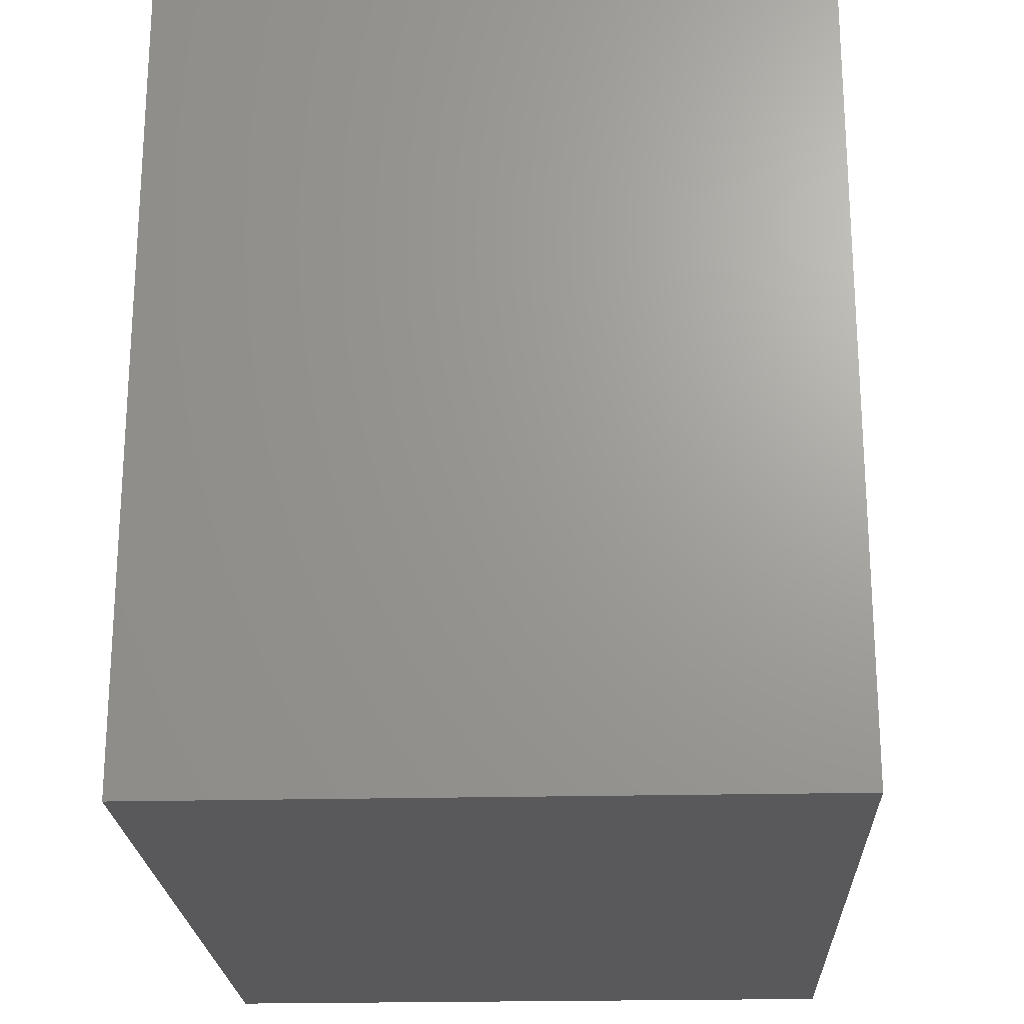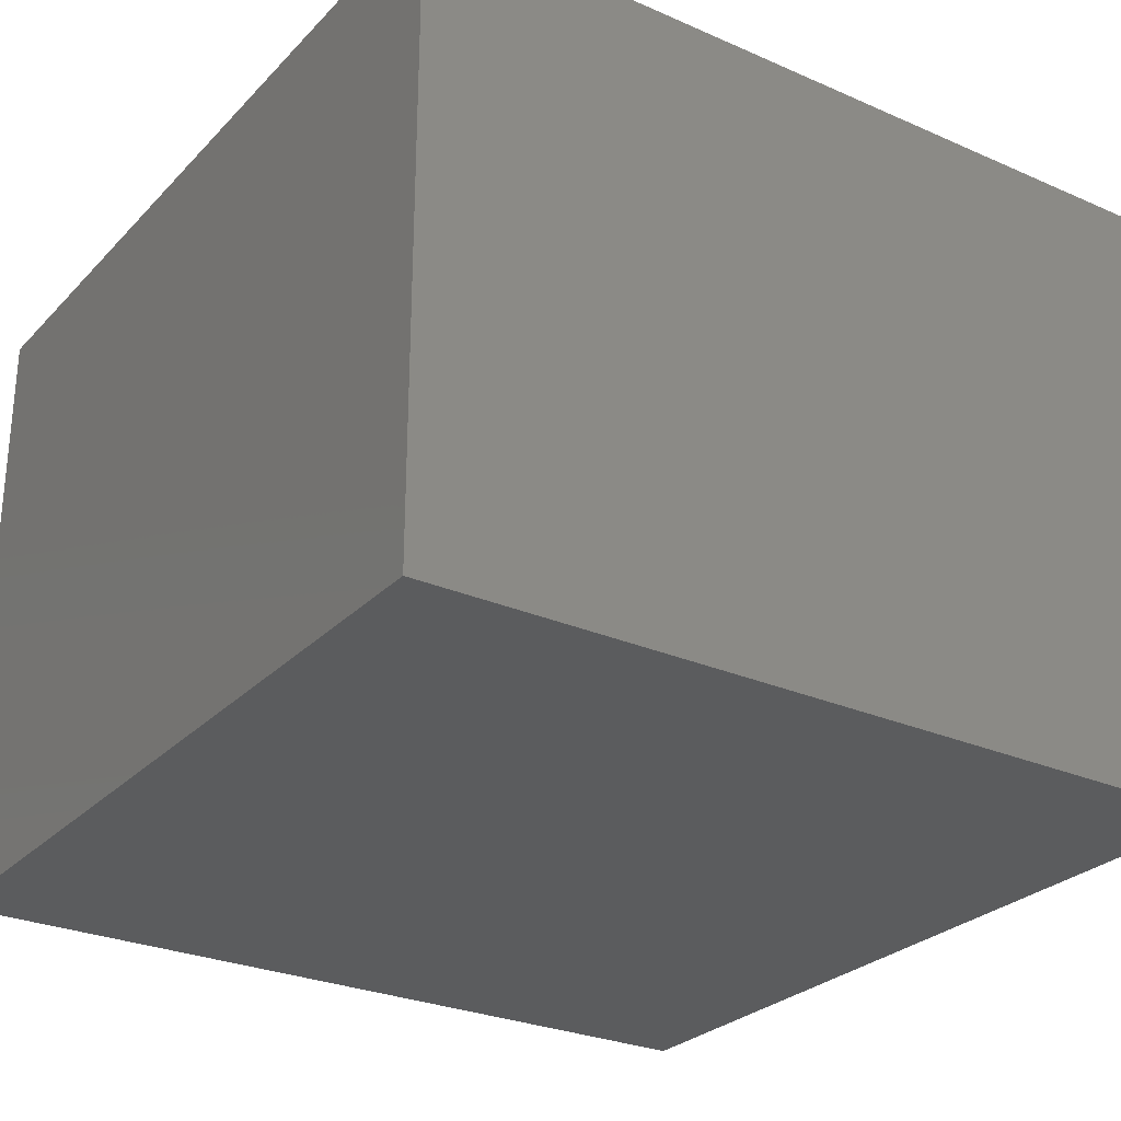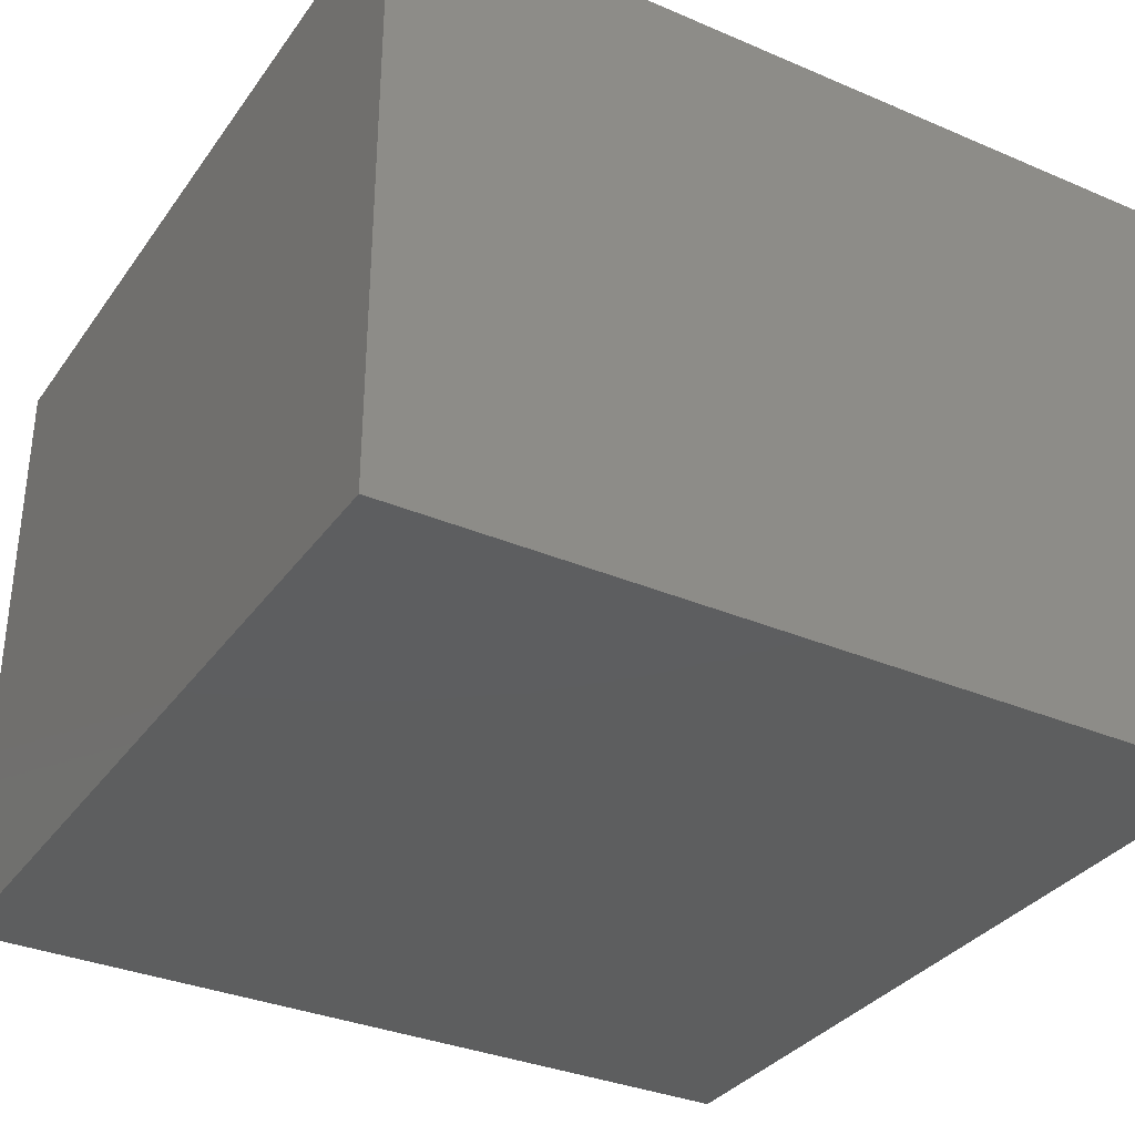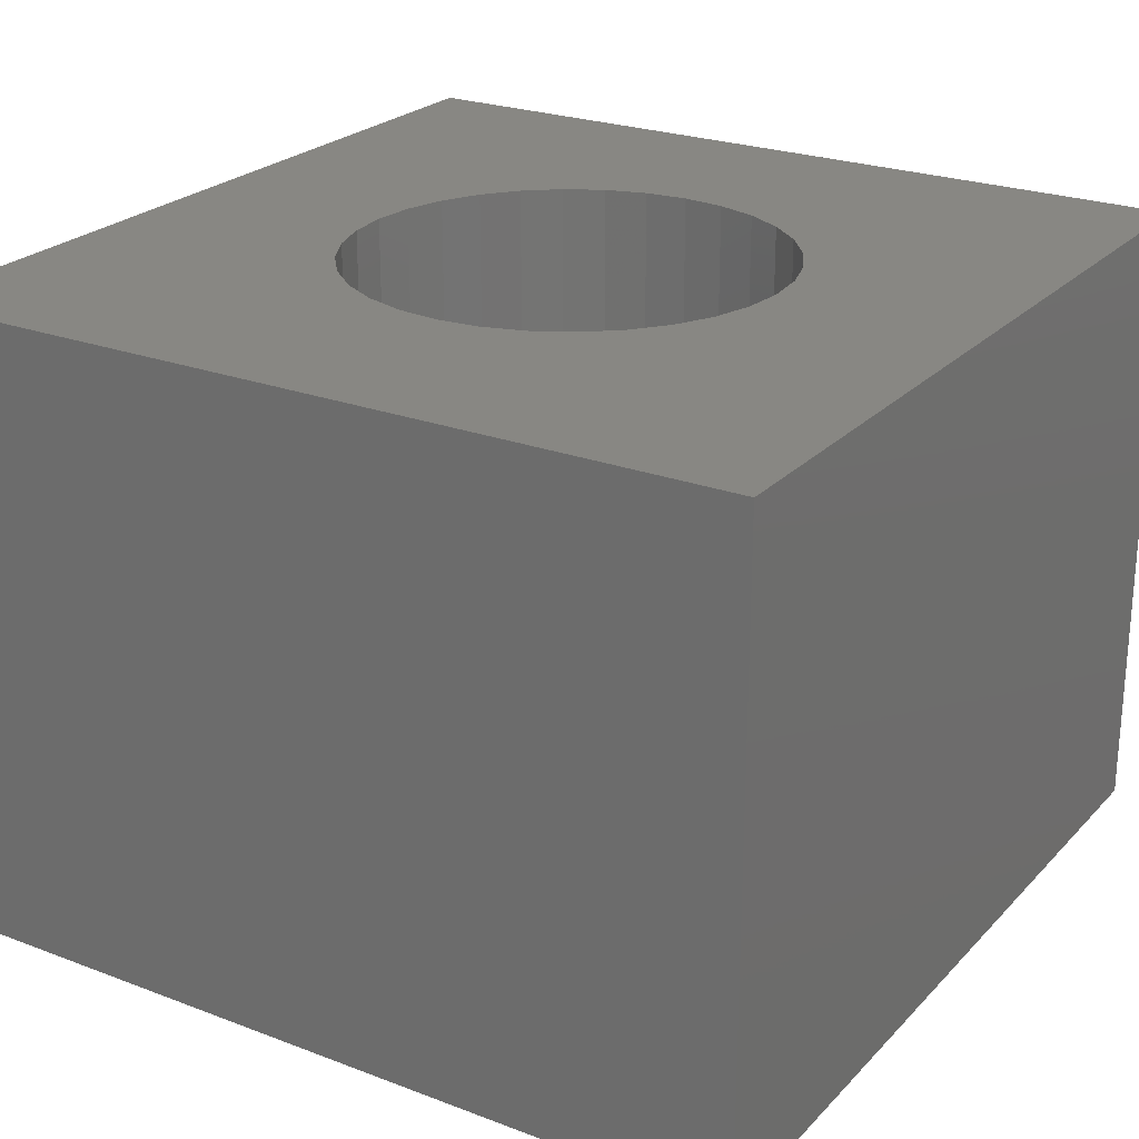
<metadata>
{"format":"stl","ext":"stl","renderer":"f3d","projection":"perspective","resolution":1024,"background":"white","views":[{"elev":-22.1,"azim":92.4,"up":"+Y"},{"elev":-27.6,"azim":146.2,"up":"+Z"},{"elev":-33.6,"azim":-120.2,"up":"+Z"},{"elev":24.2,"azim":-148.0,"up":"+Z"}]}
</metadata>
<code>
# stl→obj: 297 verts, 668 faces
v 0 0 0
v 0 19.6 14.8
v 0 19.6 0
v 0 0 14.8
v 19.6 19.6 14.8
v 14.82 9.8 14.8
v 19.6 0 14.8
v 14.73 10.78 14.8
v 14.44 11.72 14.8
v 13.98 12.59 14.8
v 13.35 13.35 14.8
v 12.59 13.98 14.8
v 11.72 14.44 14.8
v 10.78 14.73 14.8
v 9.8 14.82 14.8
v 8.819 14.73 14.8
v 4.775 9.8 14.8
v 4.872 10.78 14.8
v 5.158 11.72 14.8
v 5.622 12.59 14.8
v 6.247 13.35 14.8
v 7.008 13.98 14.8
v 7.877 14.44 14.8
v 14.73 8.819 14.8
v 14.44 7.877 14.8
v 13.98 7.008 14.8
v 13.35 6.247 14.8
v 12.59 5.622 14.8
v 11.72 5.158 14.8
v 10.78 4.872 14.8
v 9.8 4.775 14.8
v 8.819 4.872 14.8
v 7.877 5.158 14.8
v 4.872 8.819 14.8
v 7.008 5.622 14.8
v 6.247 6.247 14.8
v 5.622 7.008 14.8
v 5.158 7.877 14.8
v 19.6 19.6 0
v 19.6 0 0
v 4.967 8.838 8.82
v 5.158 9.8 7.877
v 4.872 9.8 8.82
v 9.8 4.872 8.82
v 9.8 4.775 9.8
v 5.247 8.894 7.877
v 6.326 7.479 7.009
v 6.517 8.44 6.247
v 5.94 8.201 7.009
v 4.872 10.78 9.8
v 4.775 9.8 9.8
v 12.38 5.94 7.877
v 12.75 6.846 7.009
v 12.12 6.326 7.009
v 5.511 8.023 7.877
v 5.702 8.985 7.009
v 10.87 7.221 5.623
v 10.54 8.023 5.158
v 10.35 7.062 5.623
v 8.838 9.608 4.872
v 9.8 9.8 4.776
v 8.819 9.8 4.872
v 14.73 8.819 9.8
v 14.82 9.8 9.8
v 4.872 8.819 9.8
v 5.158 7.877 9.8
v 5.247 7.914 8.82
v 9.8 14.73 8.82
v 9.8 14.82 9.8
v 7.287 7.287 6.247
v 6.846 7.826 6.247
v 6.846 6.846 7.009
v 10.49 6.315 6.247
v 9.8 7.008 5.623
v 13.9 12.54 8.82
v 13.35 13.35 9.8
v 13.28 13.28 8.82
v 6.315 10.49 6.247
v 6.517 11.16 6.247
v 5.702 10.62 7.009
v 14.44 11.72 9.8
v 13.98 12.59 9.8
v 7.008 5.622 9.8
v 7.062 5.702 8.82
v 6.247 6.247 9.8
v 4.967 10.76 8.82
v 5.158 11.72 9.8
v 10.62 5.702 7.009
v 9.8 6.247 6.247
v 9.8 5.622 7.009
v 5.94 11.4 7.009
v 7.221 8.731 5.623
v 6.315 9.106 6.247
v 8.44 6.517 6.247
v 8.249 7.479 5.623
v 7.826 6.846 6.247
v 13.35 6.247 9.8
v 13.9 7.062 8.82
v 13.28 6.315 8.82
v 13.98 7.008 9.8
v 14.44 7.877 9.8
v 14.73 9.8 8.82
v 13.08 6.517 7.877
v 13.66 7.221 7.877
v 13.27 7.479 7.009
v 7.221 13.66 7.877
v 8.023 14.09 7.877
v 7.062 13.9 8.82
v 10.78 14.73 9.8
v 11.72 14.44 9.8
v 7.914 14.35 8.82
v 5.247 10.71 7.877
v 5.511 11.58 7.877
v 11.69 14.35 8.82
v 10.76 14.63 8.82
v 5.94 7.221 7.877
v 12.54 5.702 8.82
v 14.63 10.76 8.82
v 14.73 10.78 9.8
v 14.09 11.58 7.877
v 14.35 11.69 8.82
v 6.247 9.8 6.247
v 5.94 12.38 7.877
v 13.98 9.8 7.009
v 14.44 9.8 7.877
v 11.58 10.54 5.158
v 12.12 11.35 5.623
v 11.4 10.87 5.158
v 14.09 8.023 7.877
v 14.35 8.894 7.877
v 13.9 8.985 7.009
v 9.255 8.985 4.872
v 9.106 9.106 4.872
v 5.622 7.008 9.8
v 7.877 14.44 9.8
v 7.008 13.98 9.8
v 6.315 13.28 8.82
v 6.247 13.35 9.8
v 13.08 11.16 6.247
v 13.27 12.12 7.009
v 12.75 11.77 6.247
v 5.622 9.8 7.009
v 7.062 9.255 5.623
v 7.008 9.8 5.623
v 14.35 7.914 8.82
v 14.63 8.838 8.82
v 8.819 4.872 9.8
v 12.59 5.622 9.8
v 11.72 5.158 9.8
v 10.49 10.49 4.872
v 10.35 10.62 4.872
v 11.77 6.846 6.247
v 11.16 6.517 6.247
v 11.35 7.479 5.623
v 12.59 13.98 9.8
v 12.31 12.31 6.247
v 12.75 12.75 7.009
v 11.77 12.75 6.247
v 12.54 13.9 8.82
v 12.75 7.826 6.247
v 10.78 9.8 4.872
v 11.72 9.8 5.158
v 13.35 9.8 6.247
v 13.9 10.62 7.009
v 13.28 10.49 6.247
v 13.28 9.106 6.247
v 13.66 8.201 7.009
v 8.731 11.4 5.158
v 9.064 11.58 5.158
v 8.249 12.12 5.623
v 10.54 11.58 5.158
v 10.35 12.54 5.623
v 10.18 11.69 5.158
v 7.062 10.35 5.623
v 7.221 10.87 5.623
v 5.702 7.062 8.82
v 7.221 5.94 7.877
v 6.517 6.517 7.877
v 8.201 8.731 5.158
v 8.023 9.064 5.158
v 7.479 8.249 5.623
v 6.315 6.315 8.82
v 5.622 12.59 9.8
v 5.702 12.54 8.82
v 5.247 11.69 8.82
v 8.201 13.66 7.009
v 8.985 13.9 7.009
v 12.12 13.27 7.009
v 11.4 13.66 7.009
v 11.16 13.08 6.247
v 9.8 7.877 5.158
v 7.914 10.18 5.158
v 8.023 10.54 5.158
v 8.838 14.63 8.82
v 8.819 14.73 9.8
v 8.44 13.08 6.247
v 7.826 12.75 6.247
v 7.479 11.35 5.623
v 7.877 9.8 5.158
v 11.4 5.94 7.009
v 11.58 5.511 7.877
v 8.023 5.511 7.877
v 8.201 5.94 7.009
v 7.479 6.326 7.009
v 8.985 5.702 7.009
v 12.31 7.287 6.247
v 13.08 13.08 7.877
v 12.38 13.66 7.877
v 9.8 14.44 7.877
v 8.731 12.38 5.623
v 12.59 9.8 5.623
v 9.8 11.72 5.158
v 12.54 9.255 5.623
v 11.69 9.424 5.158
v 11.58 9.064 5.158
v 14.35 10.71 7.877
v 13.66 11.4 7.009
v 13.66 12.38 7.877
v 7.914 9.424 5.158
v 8.985 9.255 4.872
v 9.8 8.819 4.872
v 9.106 6.315 6.247
v 7.826 11.77 5.623
v 7.287 12.31 6.247
v 8.731 8.201 5.158
v 8.44 8.44 5.158
v 9.8 13.35 6.247
v 9.8 13.98 7.009
v 6.326 12.12 7.009
v 6.846 12.75 7.009
v 10.62 13.9 7.009
v 10.76 4.967 8.82
v 9.8 5.158 7.877
v 8.894 5.247 7.877
v 8.838 4.967 8.82
v 10.71 5.247 7.877
v 11.69 5.247 8.82
v 11.16 8.44 5.158
v 11.4 8.731 5.158
v 10.49 9.106 4.872
v 12.12 8.249 5.623
v 9.608 8.838 4.872
v 9.424 8.894 4.872
v 9.064 8.023 5.158
v 9.608 10.76 4.872
v 9.8 10.78 4.872
v 9.424 11.69 5.158
v 11.35 12.12 5.623
v 9.424 7.914 5.158
v 8.731 7.221 5.623
v 6.846 11.77 6.247
v 7.479 13.27 7.009
v 6.517 13.08 7.877
v 10.87 12.38 5.623
v 10.49 13.28 6.247
v 7.877 5.158 9.8
v 11.58 14.09 7.877
v 10.71 14.35 7.877
v 11.16 11.16 5.158
v 8.894 14.35 7.877
v 10.78 4.872 9.8
v 13.08 8.44 6.247
v 10.18 7.914 5.158
v 9.106 10.49 4.872
v 8.985 10.35 4.872
v 8.894 10.18 4.872
v 8.838 9.992 4.872
v 9.255 7.062 5.623
v 12.38 10.87 5.623
v 10.87 11.4 5.158
v 11.77 11.77 5.623
v 11.69 10.18 5.158
v 10.76 9.992 4.872
v 12.54 10.35 5.623
v 8.894 9.424 4.872
v 10.62 10.35 4.872
v 10.18 10.71 4.872
v 7.826 7.826 5.623
v 9.8 12.59 5.623
v 9.255 12.54 5.623
v 7.914 5.247 8.82
v 11.77 7.826 5.623
v 10.35 8.985 4.872
v 10.76 9.608 4.872
v 12.38 8.731 5.623
v 9.992 10.76 4.872
v 9.424 10.71 4.872
v 8.44 11.16 5.158
v 10.87 8.201 5.158
v 8.201 10.87 5.158
v 9.106 13.28 6.247
v 10.62 9.255 4.872
v 10.71 9.424 4.872
v 9.255 10.62 4.872
v 10.71 10.18 4.872
v 9.992 8.838 4.872
v 10.18 8.894 4.872
f 1 2 3
f 2 1 4
f 5 6 7
f 5 8 6
f 5 9 8
f 5 10 9
f 5 11 10
f 5 12 11
f 5 13 12
f 5 14 13
f 5 15 14
f 5 15 15
f 2 15 5
f 15 2 16
f 17 2 17
f 18 2 17
f 19 2 18
f 20 2 19
f 21 2 20
f 22 2 21
f 23 2 22
f 16 2 23
f 6 7 6
f 24 7 6
f 25 7 24
f 26 7 25
f 27 7 26
f 28 7 27
f 29 7 28
f 30 7 29
f 31 7 30
f 31 7 31
f 4 31 32
f 4 32 33
f 4 17 2
f 17 4 34
f 31 4 7
f 35 4 33
f 36 4 35
f 37 4 36
f 38 4 37
f 34 4 38
f 7 39 5
f 39 7 40
f 39 2 5
f 2 39 3
f 1 39 40
f 39 1 3
f 1 7 4
f 7 1 40
f 41 42 43
f 44 45 45
f 45 44 44
f 46 42 41
f 47 48 49
f 43 50 51
f 52 53 54
f 55 46 41
f 55 56 46
f 57 58 59
f 60 61 62
f 63 6 64
f 6 63 24
f 65 43 51
f 66 67 41
f 68 69 69
f 69 68 68
f 70 71 72
f 73 59 74
f 75 76 77
f 49 48 56
f 78 79 80
f 81 10 82
f 10 81 9
f 83 84 85
f 86 87 50
f 88 89 90
f 79 91 80
f 48 92 93
f 94 95 96
f 97 98 99
f 100 98 97
f 100 101 98
f 63 64 102
f 103 53 52
f 104 105 53
f 43 86 50
f 106 107 108
f 41 43 65
f 109 13 14
f 13 109 110
f 51 43 51
f 43 51 43
f 107 111 108
f 71 48 47
f 112 113 86
f 114 110 115
f 72 47 116
f 46 56 42
f 97 99 117
f 103 104 53
f 118 119 81
f 119 9 81
f 9 119 8
f 117 99 52
f 73 74 89
f 82 11 76
f 11 82 10
f 120 121 75
f 122 78 80
f 91 123 113
f 124 125 124
f 125 124 125
f 126 127 128
f 129 130 131
f 49 56 55
f 132 61 133
f 96 70 72
f 37 66 38
f 66 37 134
f 18 87 19
f 87 18 50
f 43 42 43
f 42 43 42
f 108 135 136
f 80 91 113
f 137 108 138
f 139 140 141
f 80 113 112
f 142 80 42
f 48 93 56
f 143 144 93
f 102 119 118
f 145 146 129
f 99 103 52
f 45 44 147
f 148 29 28
f 29 148 149
f 150 151 61
f 54 152 153
f 152 154 153
f 81 82 75
f 75 82 76
f 69 15 15
f 15 69 69
f 155 11 12
f 11 155 76
f 156 157 158
f 159 155 110
f 53 105 160
f 161 162 162
f 162 161 161
f 163 164 165
f 131 163 166
f 77 76 159
f 129 131 167
f 168 169 170
f 96 95 70
f 171 172 173
f 174 175 78
f 176 67 66
f 177 72 178
f 176 116 55
f 72 71 47
f 179 180 181
f 38 65 34
f 65 38 66
f 134 176 66
f 84 182 85
f 17 50 18
f 50 17 51
f 19 183 20
f 183 19 87
f 113 184 185
f 186 187 107
f 185 184 87
f 42 86 43
f 123 137 184
f 123 184 113
f 136 23 22
f 23 136 135
f 188 189 190
f 59 191 74
f 192 193 174
f 194 68 195
f 170 196 197
f 93 144 122
f 56 142 42
f 193 198 175
f 199 192 174
f 99 104 103
f 102 64 102
f 64 102 64
f 64 8 119
f 8 64 6
f 97 26 100
f 26 97 27
f 52 54 200
f 117 52 201
f 202 203 177
f 148 117 149
f 182 178 116
f 203 94 204
f 205 94 203
f 74 89 74
f 89 74 89
f 53 206 152
f 54 53 152
f 76 155 159
f 207 77 208
f 115 68 209
f 210 196 170
f 98 129 104
f 130 125 131
f 163 165 211
f 173 172 212
f 191 74 191
f 74 191 74
f 213 214 215
f 216 118 120
f 141 157 156
f 217 218 140
f 218 75 77
f 219 62 199
f 133 220 179
f 221 191 221
f 191 221 191
f 89 74 222
f 198 223 224
f 170 197 224
f 176 55 67
f 67 55 41
f 66 41 65
f 70 181 71
f 225 226 95
f 34 51 17
f 51 34 65
f 36 134 37
f 134 36 85
f 17 51 17
f 51 17 51
f 42 142 42
f 142 42 142
f 20 138 21
f 138 20 183
f 137 138 184
f 227 228 187
f 229 230 123
f 169 210 170
f 231 209 228
f 108 136 138
f 138 22 21
f 22 138 136
f 111 135 108
f 175 79 78
f 79 229 91
f 146 102 125
f 64 119 102
f 100 25 101
f 25 100 26
f 232 233 44
f 233 234 235
f 97 28 27
f 28 97 148
f 236 88 233
f 237 117 201
f 89 222 205
f 45 32 31
f 32 45 147
f 182 116 176
f 178 72 116
f 238 239 240
f 152 206 154
f 110 12 13
f 12 110 155
f 98 104 99
f 101 146 145
f 241 215 239
f 129 167 104
f 60 62 219
f 180 219 143
f 242 243 244
f 225 133 226
f 157 188 158
f 140 218 157
f 166 211 213
f 245 246 247
f 163 124 163
f 124 163 124
f 164 120 217
f 157 207 208
f 118 121 120
f 156 158 248
f 77 159 208
f 120 75 218
f 217 120 218
f 93 122 56
f 56 122 142
f 144 78 122
f 144 174 78
f 219 199 143
f 71 181 48
f 221 242 249
f 222 250 94
f 88 153 73
f 94 250 95
f 229 123 91
f 198 251 79
f 197 252 230
f 253 137 123
f 254 190 255
f 223 170 224
f 116 49 55
f 116 47 49
f 147 33 32
f 33 147 256
f 85 176 134
f 85 182 176
f 80 112 42
f 42 112 86
f 122 80 142
f 142 122 142
f 122 142 122
f 113 185 86
f 185 87 86
f 184 138 183
f 184 183 87
f 257 258 231
f 228 209 187
f 189 257 231
f 157 208 188
f 248 190 254
f 128 259 150
f 252 186 106
f 186 107 106
f 135 16 23
f 16 135 195
f 195 15 16
f 15 195 69
f 209 68 194
f 187 209 260
f 196 187 186
f 198 224 251
f 146 125 130
f 124 125 164
f 64 6 64
f 6 64 6
f 148 97 117
f 261 149 232
f 237 201 232
f 90 89 205
f 201 52 200
f 84 177 182
f 177 178 182
f 191 221 249
f 236 201 88
f 256 35 33
f 35 256 83
f 94 96 204
f 147 235 256
f 153 154 57
f 153 57 73
f 160 262 241
f 59 58 263
f 208 159 257
f 258 115 209
f 131 166 262
f 146 130 129
f 53 160 206
f 104 167 105
f 61 264 265
f 61 266 267
f 243 132 244
f 244 132 225
f 74 268 222
f 222 268 250
f 162 211 211
f 211 162 162
f 165 139 269
f 150 270 151
f 269 127 126
f 127 271 259
f 254 255 172
f 105 262 160
f 161 272 273
f 211 165 274
f 162 272 161
f 275 60 180
f 126 128 276
f 151 277 61
f 62 61 61
f 61 62 62
f 216 120 164
f 124 164 163
f 131 124 163
f 125 124 131
f 121 81 75
f 118 81 121
f 218 77 207
f 218 207 157
f 199 62 62
f 62 199 199
f 199 174 144
f 180 60 219
f 179 220 180
f 122 144 144
f 144 122 122
f 181 180 92
f 181 92 48
f 95 226 278
f 278 226 181
f 205 222 94
f 203 204 177
f 224 197 230
f 79 251 229
f 193 175 174
f 175 198 79
f 251 224 230
f 251 230 229
f 83 36 35
f 36 83 85
f 159 110 114
f 69 14 15
f 14 69 109
f 209 68 68
f 68 209 209
f 110 109 115
f 231 258 209
f 190 231 255
f 190 189 231
f 228 209 209
f 209 228 228
f 212 279 280
f 247 280 169
f 61 246 245
f 260 209 194
f 68 69 195
f 63 102 146
f 101 24 63
f 24 101 25
f 149 30 29
f 30 149 261
f 261 44 45
f 235 281 256
f 235 234 202
f 200 54 153
f 233 90 205
f 88 73 89
f 261 232 44
f 44 233 235
f 44 235 147
f 205 203 202
f 256 84 83
f 177 204 72
f 204 96 72
f 191 249 268
f 73 57 59
f 206 282 154
f 283 240 61
f 213 211 162
f 214 161 284
f 154 282 238
f 206 241 282
f 159 114 257
f 115 109 68
f 262 285 241
f 262 166 285
f 171 173 286
f 287 245 169
f 62 192 199
f 267 193 192
f 266 265 193
f 288 170 223
f 164 217 139
f 165 164 139
f 269 139 127
f 274 269 126
f 248 158 190
f 158 188 190
f 211 163 163
f 163 211 211
f 166 163 211
f 272 274 126
f 274 165 269
f 272 126 273
f 161 273 61
f 151 171 277
f 259 248 270
f 154 238 289
f 244 225 95
f 102 118 125
f 125 102 125
f 102 125 102
f 275 61 60
f 133 61 220
f 143 199 144
f 144 199 199
f 199 144 144
f 95 278 70
f 278 181 70
f 92 143 93
f 92 180 143
f 268 244 250
f 243 61 132
f 230 253 123
f 106 108 137
f 193 290 198
f 288 223 198
f 109 69 68
f 208 257 189
f 188 208 189
f 280 291 210
f 248 254 171
f 171 254 172
f 247 212 280
f 280 279 291
f 169 280 210
f 210 291 196
f 291 187 196
f 127 156 271
f 128 127 259
f 111 194 135
f 194 195 135
f 101 145 98
f 145 129 98
f 63 146 101
f 261 31 30
f 31 261 45
f 45 31 31
f 31 45 45
f 232 236 233
f 232 201 236
f 149 237 232
f 149 117 237
f 200 153 88
f 201 200 88
f 88 90 233
f 90 233 233
f 233 90 90
f 233 44 44
f 44 233 233
f 235 202 281
f 233 205 234
f 256 281 84
f 234 205 202
f 292 293 61
f 289 238 240
f 239 292 240
f 276 150 61
f 241 285 215
f 206 160 241
f 293 284 61
f 257 114 115
f 257 115 258
f 282 241 238
f 241 239 238
f 61 245 287
f 288 168 170
f 267 266 193
f 61 265 266
f 217 140 139
f 140 157 141
f 139 141 127
f 141 156 127
f 61 61 61
f 61 61 61
f 276 128 150
f 259 270 150
f 284 161 61
f 125 216 164
f 125 118 216
f 220 61 275
f 220 275 180
f 226 179 181
f 226 133 179
f 250 244 95
f 132 133 225
f 242 61 243
f 221 61 242
f 249 242 244
f 268 249 244
f 252 106 230
f 107 194 111
f 264 168 288
f 294 287 169
f 255 227 279
f 255 231 227
f 286 173 246
f 173 212 246
f 246 212 247
f 245 247 169
f 231 228 227
f 172 255 279
f 279 227 291
f 291 227 187
f 271 248 259
f 271 156 248
f 89 90 90
f 90 89 89
f 281 202 84
f 202 177 84
f 154 289 58
f 57 154 58
f 74 191 268
f 215 293 292
f 239 215 292
f 162 274 272
f 211 274 162
f 215 214 284
f 215 284 293
f 285 213 215
f 166 213 285
f 61 287 294
f 61 294 264
f 265 264 290
f 265 290 193
f 62 267 192
f 61 267 62
f 295 126 276
f 273 126 295
f 270 171 151
f 270 248 171
f 196 186 252
f 197 196 252
f 294 169 168
f 264 294 168
f 277 171 286
f 277 286 61
f 227 279 227
f 279 227 279
f 227 228 228
f 228 227 227
f 59 263 191
f 263 58 296
f 296 297 61
f 240 292 61
f 213 162 214
f 214 162 161
f 61 161 161
f 161 61 61
f 167 131 262
f 105 167 262
f 290 288 198
f 264 288 290
f 295 276 61
f 273 295 61
f 230 106 253
f 253 106 137
f 286 246 61
f 246 61 246
f 61 246 61
f 263 296 221
f 296 61 221
f 58 289 283
f 289 240 283
f 58 297 296
f 61 221 61
f 221 61 221
f 260 194 107
f 187 260 107
f 212 246 212
f 246 212 246
f 279 212 279
f 212 279 212
f 172 279 212
f 297 283 61
f 58 283 297
f 263 221 191

</code>
